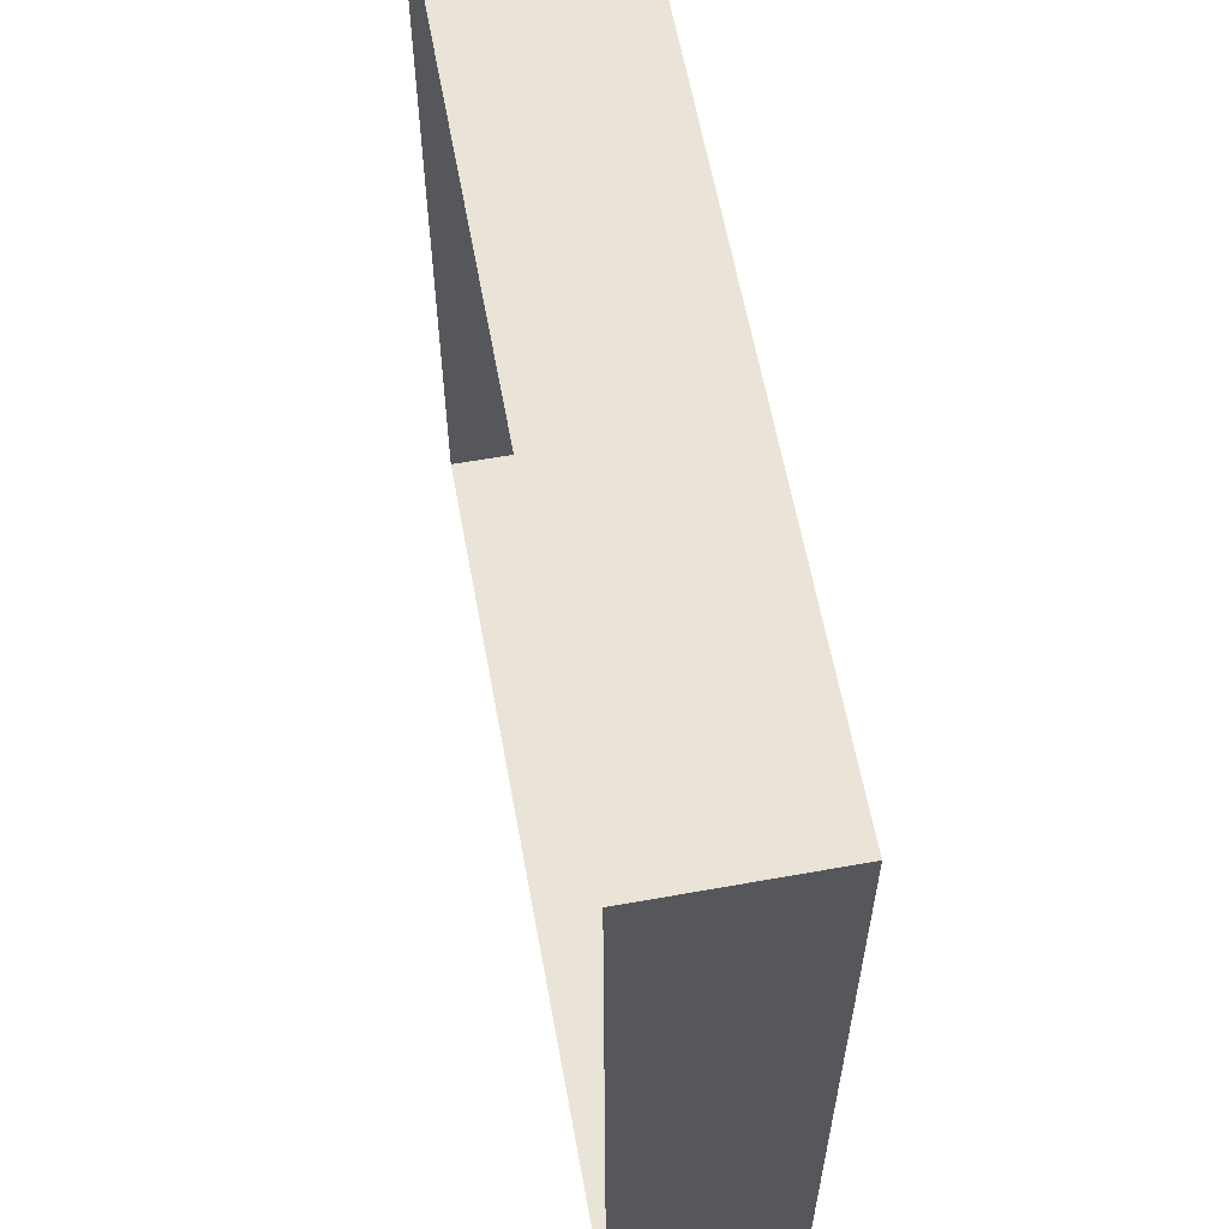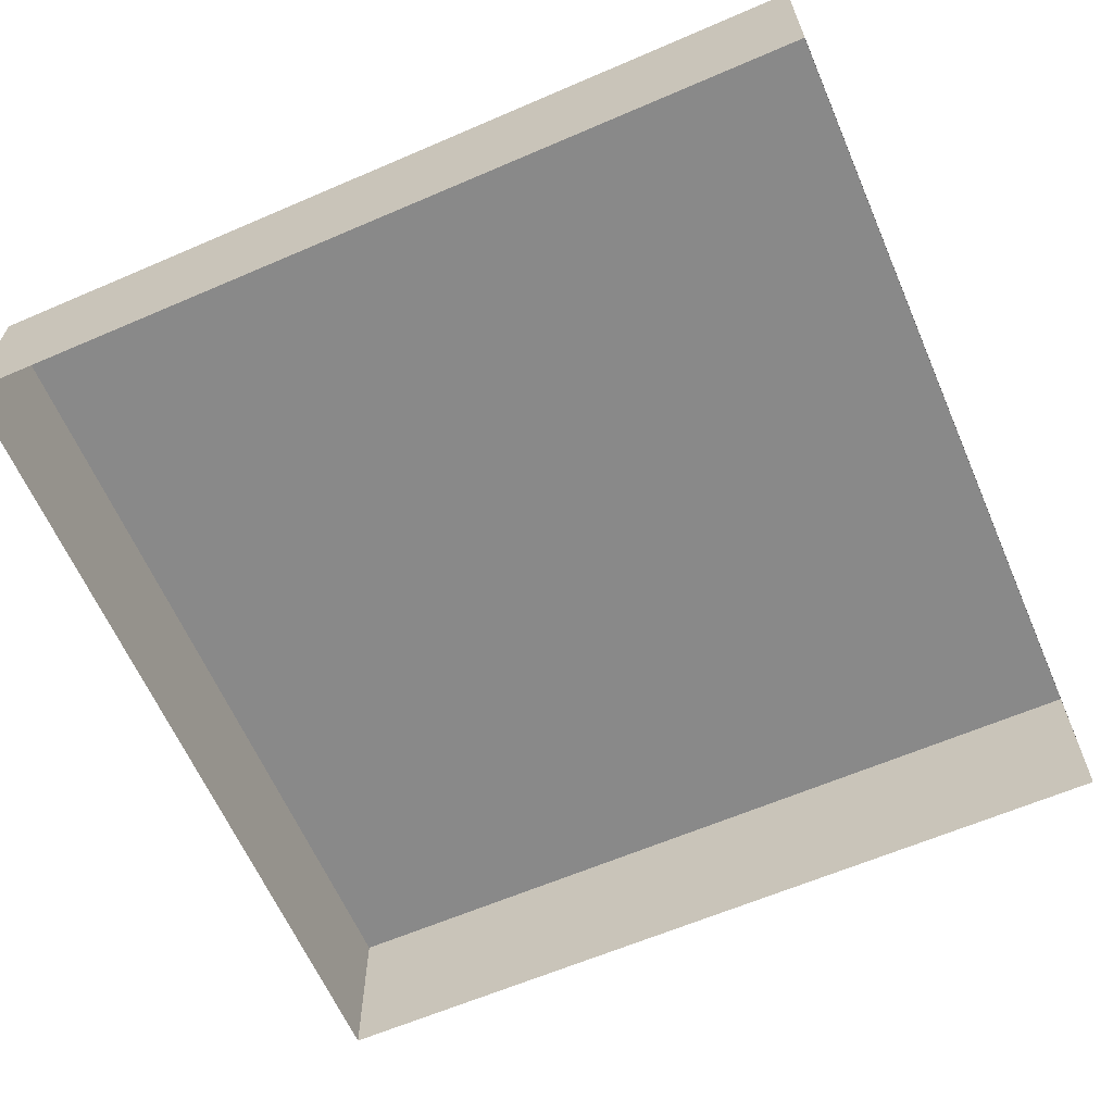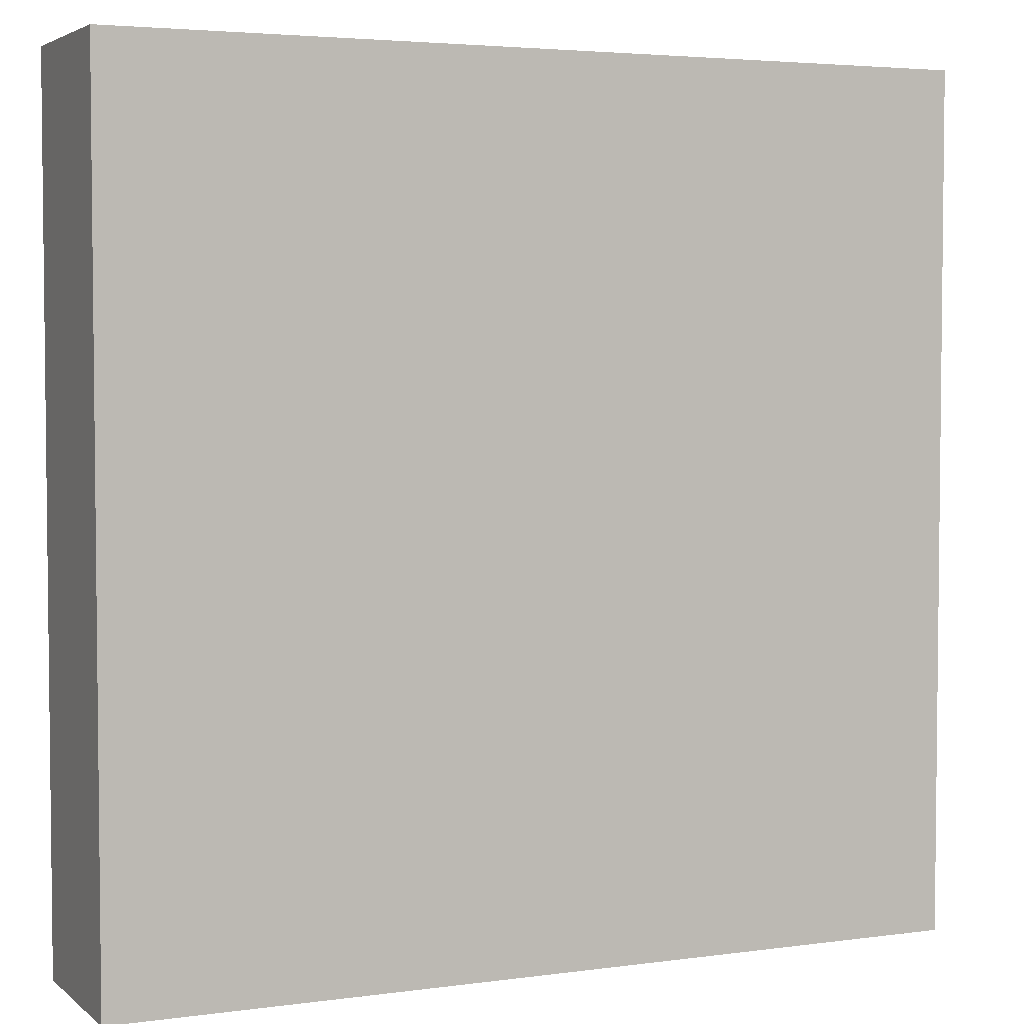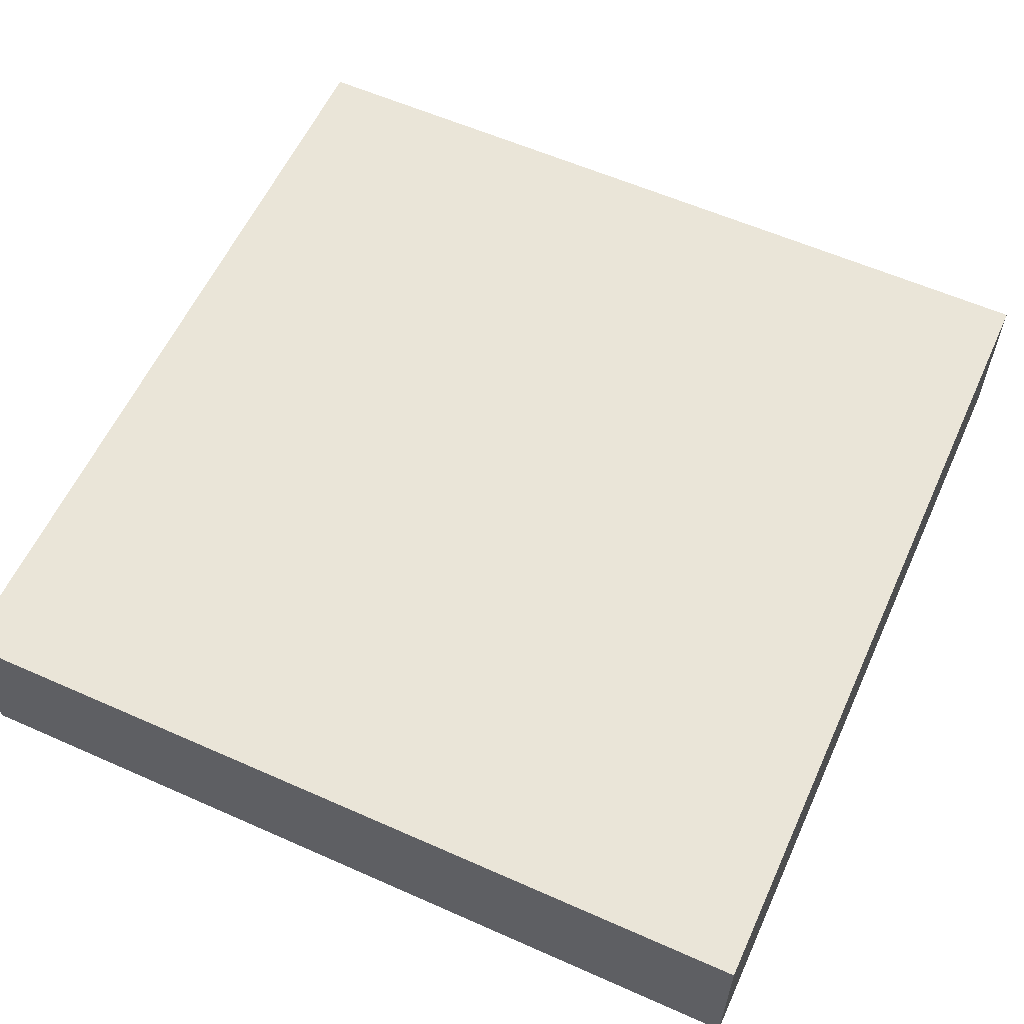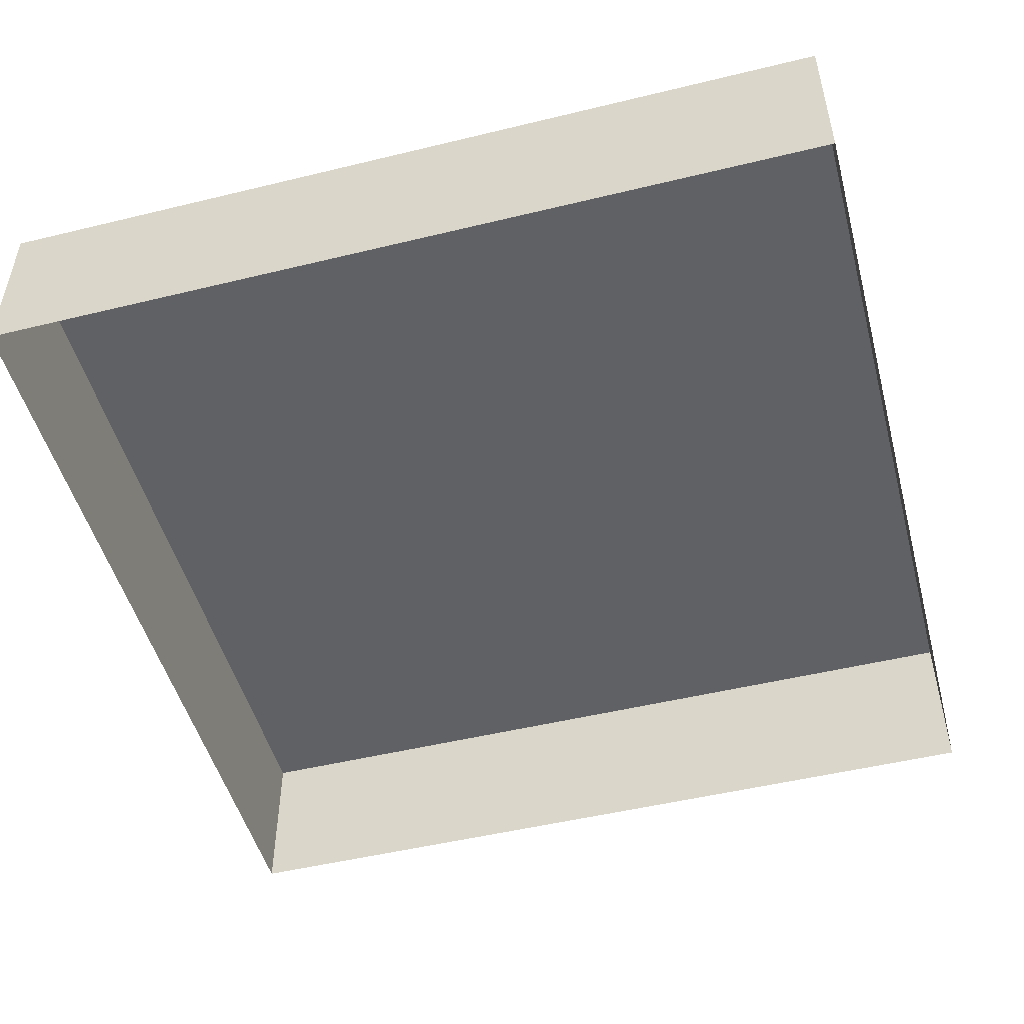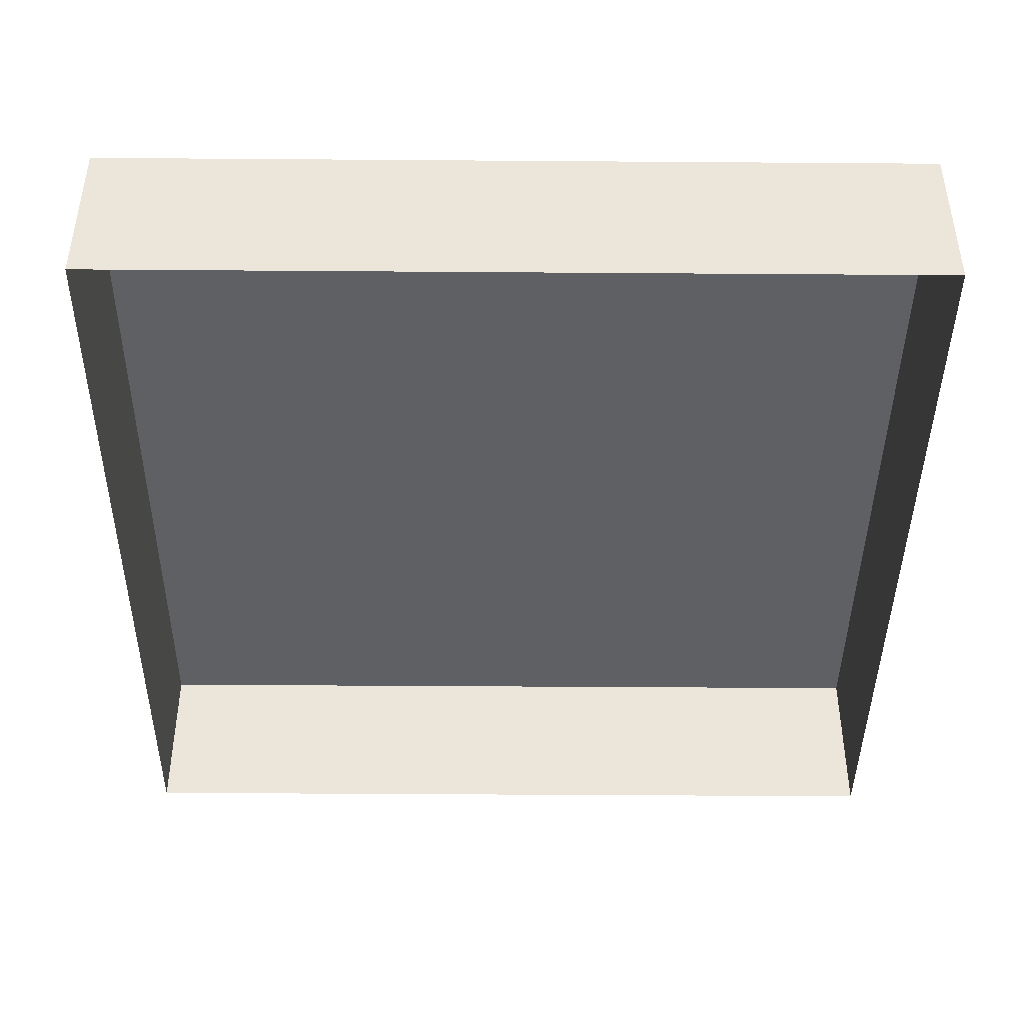
<metadata>
{"format":"obj","ext":"obj","renderer":"f3d","projection":"perspective","resolution":1024,"background":"white","views":[{"elev":61.1,"azim":79.6,"up":"+Z"},{"elev":-63.1,"azim":113.5,"up":"+Y"},{"elev":3.9,"azim":155.6,"up":"+Z"},{"elev":59.1,"azim":-155.5,"up":"+Y"},{"elev":-49.8,"azim":-165.0,"up":"+Y"},{"elev":-42.8,"azim":89.5,"up":"+Y"}]}
</metadata>
<code>
g default
v 33 -0 36
v 43 -0 36
v 33 0 26
v 43 0 26
v 33 2 36
v 43 2 36
v 43 2 26
v 33 2 26
g FlatBlock_2
f 5 6 7 8
f 1 2 6 5
f 2 4 7 6
f 4 3 8 7
f 3 1 5 8

</code>
